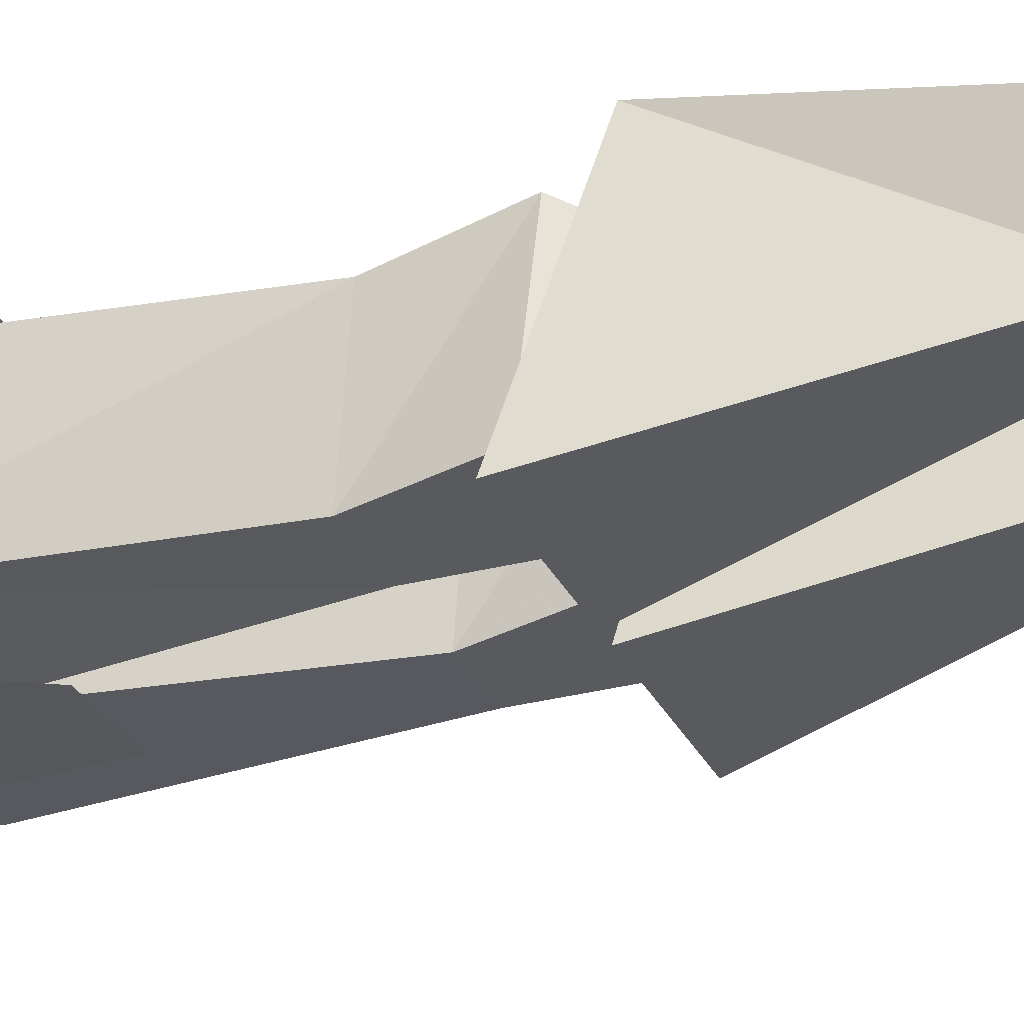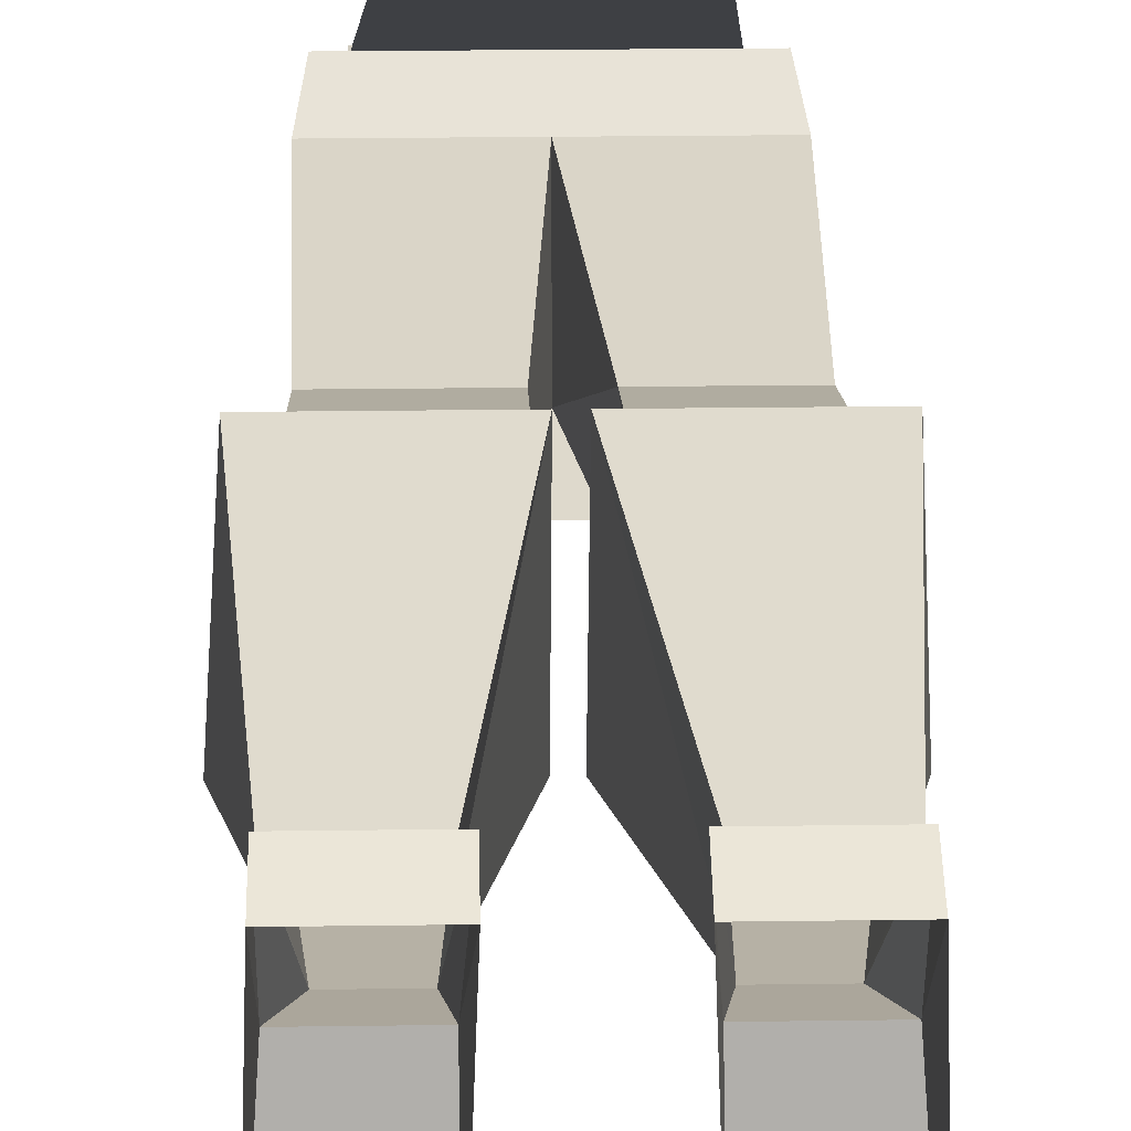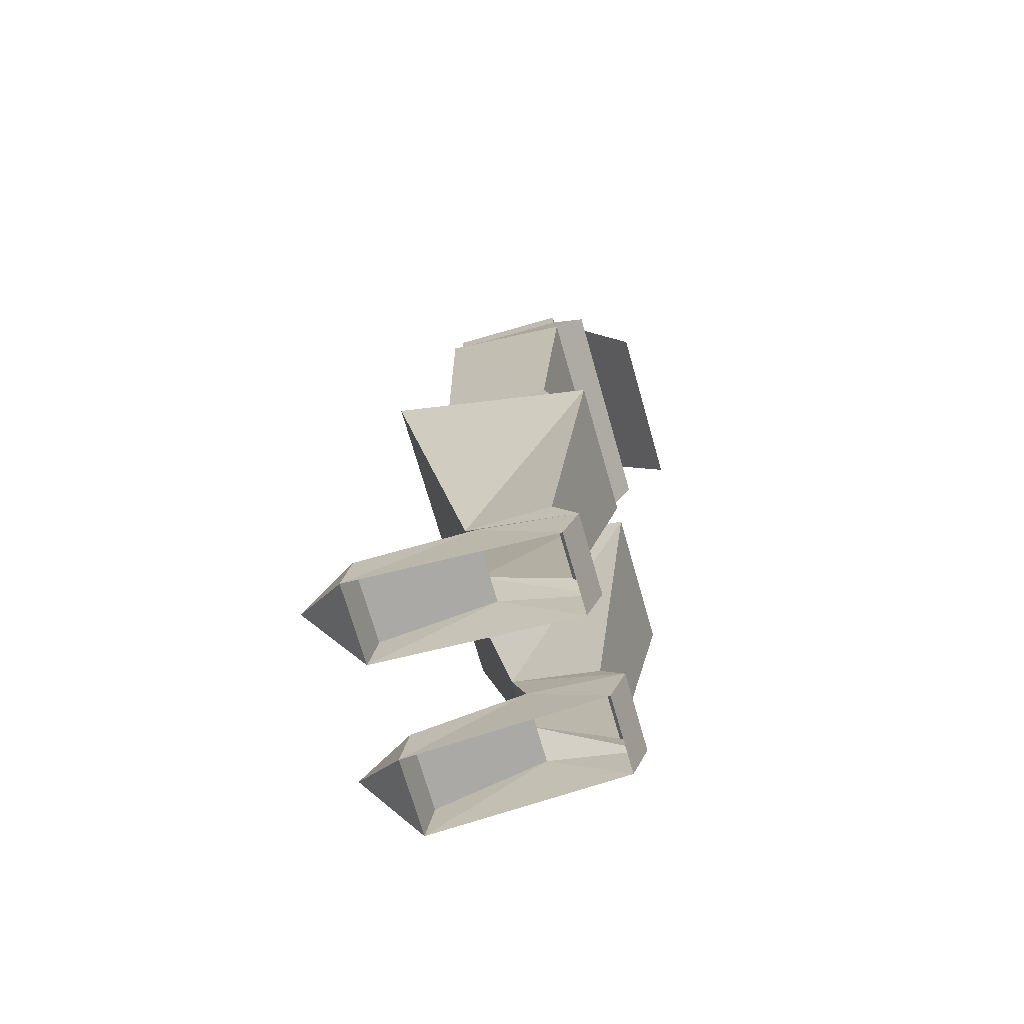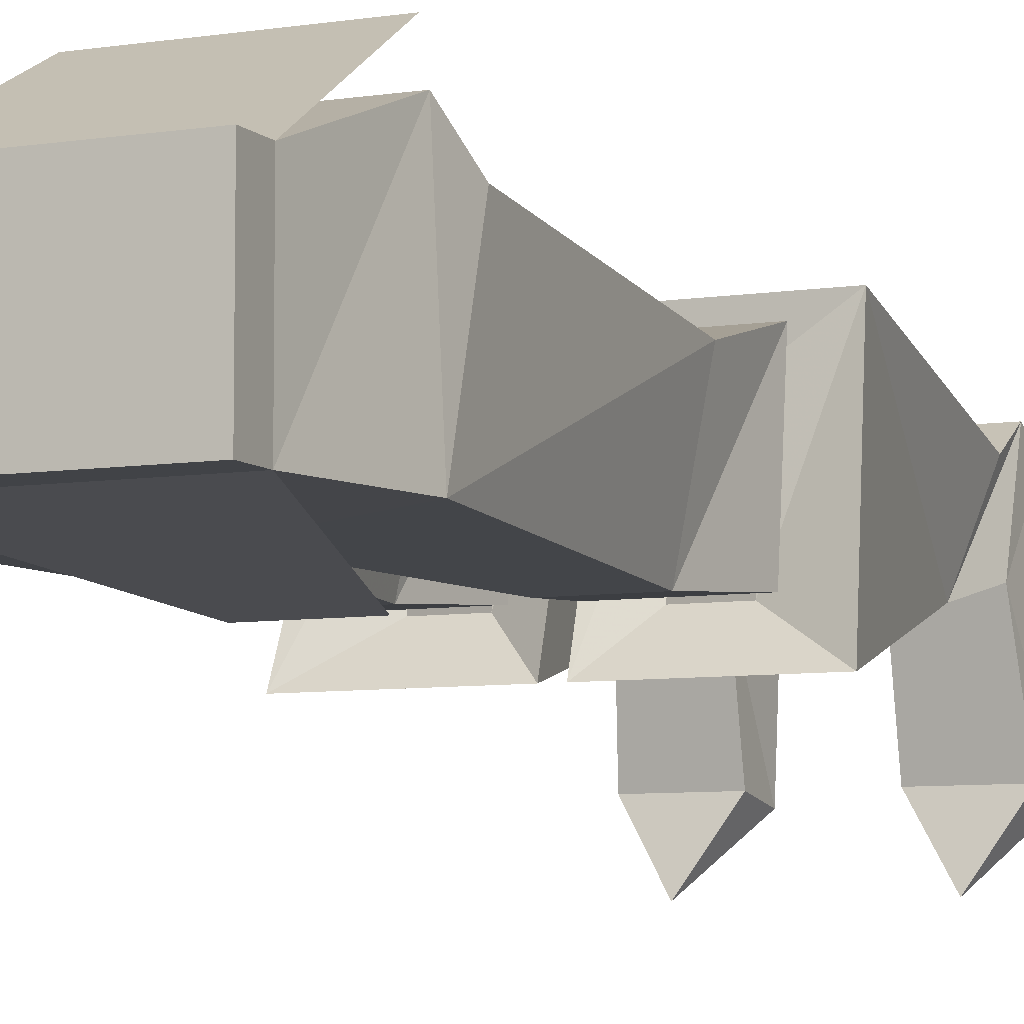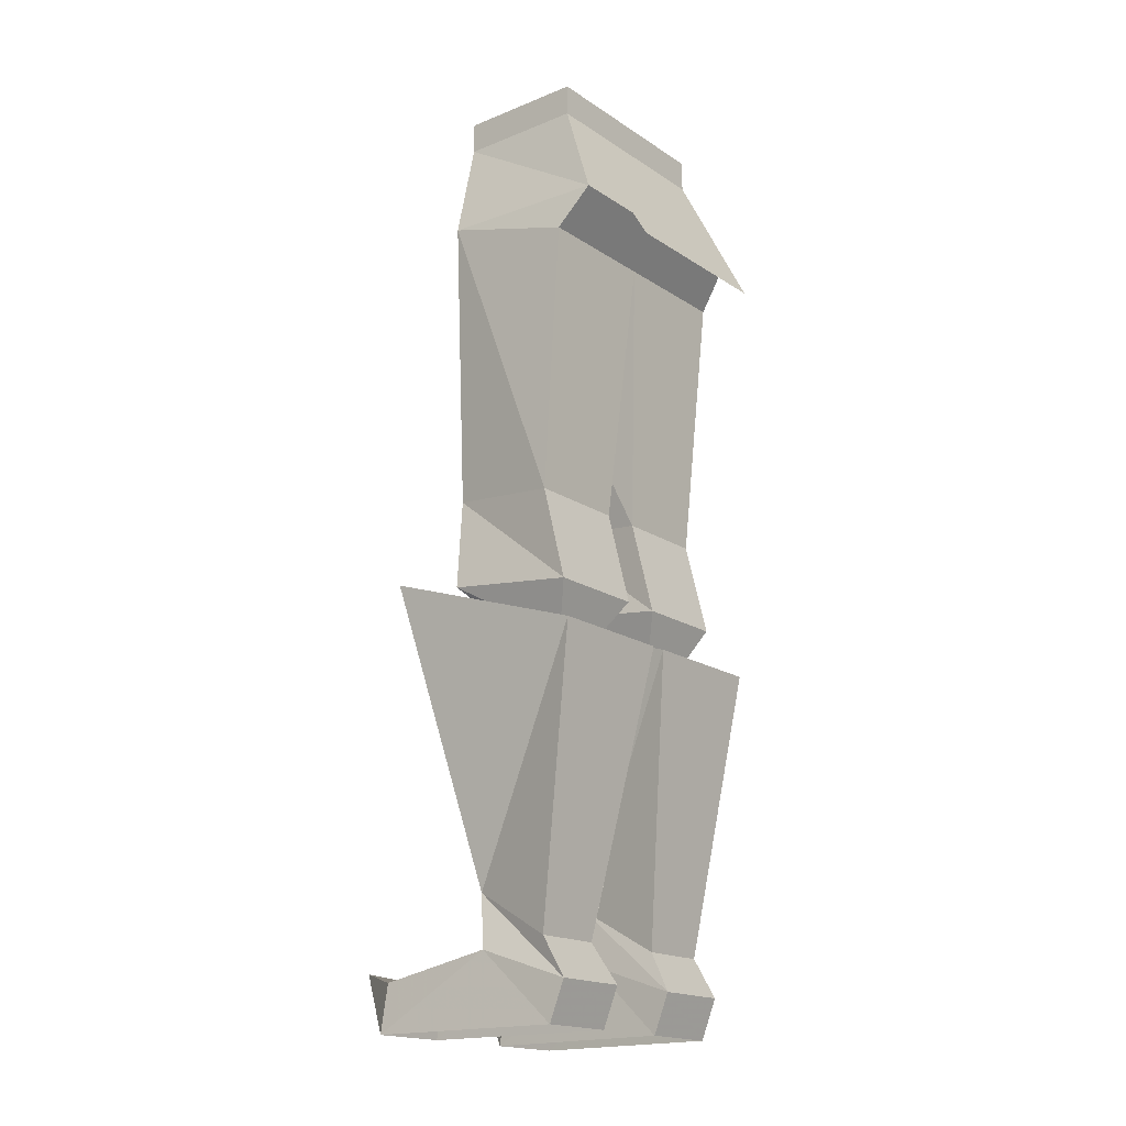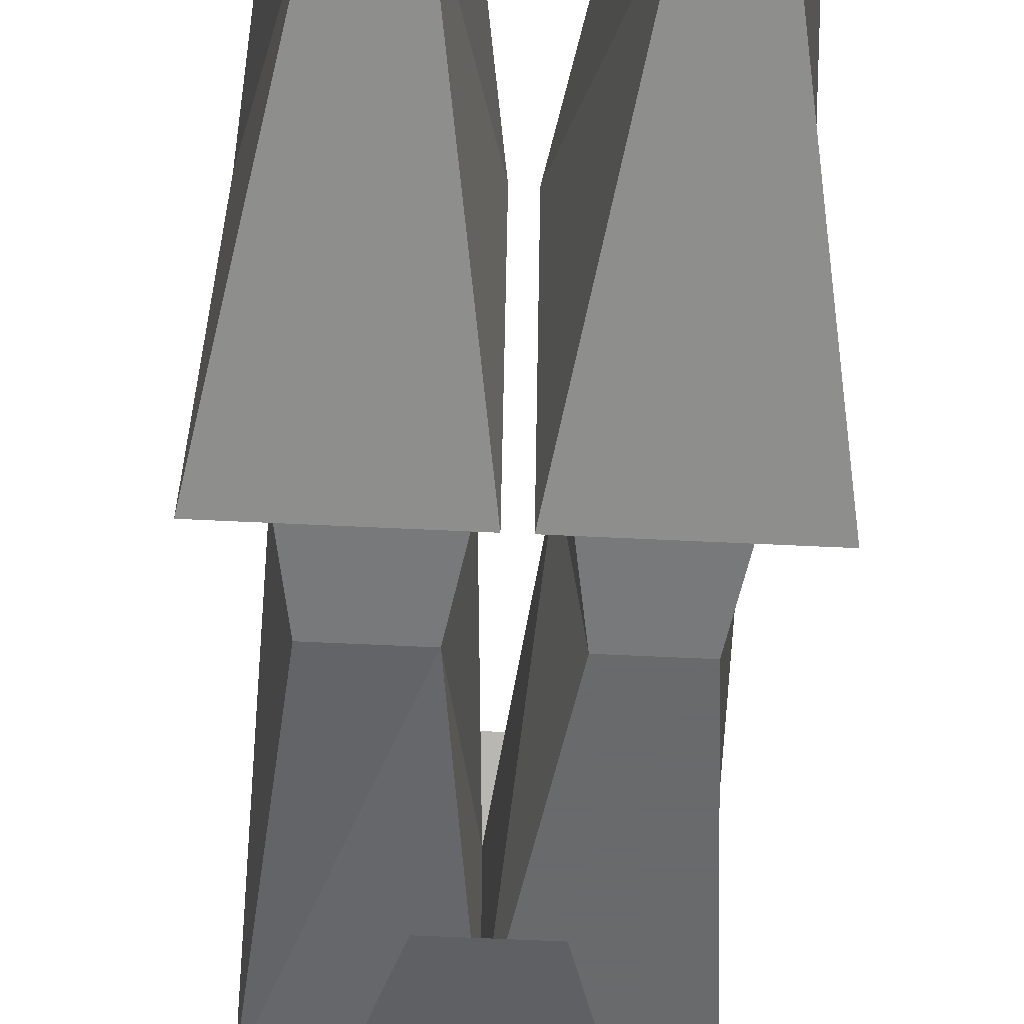
<metadata>
{"format":"obj","ext":"obj","renderer":"f3d","projection":"perspective","resolution":1024,"background":"white","views":[{"elev":-30.3,"azim":-67.8,"up":"+Z"},{"elev":24.0,"azim":-1.3,"up":"+Z"},{"elev":-72.0,"azim":-74.0,"up":"+Y"},{"elev":-7.1,"azim":-155.5,"up":"+Z"},{"elev":-17.9,"azim":-51.6,"up":"+Y"},{"elev":-52.9,"azim":-3.1,"up":"+Z"}]}
</metadata>
<code>
v 0.1016 0.8906 -0.0625
v 0.1016 0.8594 0.0625
v 0.1016 0.8906 0.0625
v -0.1016 0.8906 0.0625
v -0.1016 0.8906 -0.0625
v -0.1016 0.8594 -0.0625
v 0.1016 0.8594 -0.0625
v 0.1172 0.7578 0.1016
v -0.1016 0.8594 0.0625
v -0.1172 0.7578 0.1016
v -0.125 0.7578 -0.0625
v 0 0.7188 -0.07031
v 0.125 0.7578 -0.07031
v 0.125 0.7188 0.07031
v 0 0.7188 0.07031
v -0.125 0.7188 0.07031
v -0.1172 0.4531 0.04688
v -0.1016 0.4688 -0.07031
v -0.03125 0.4688 -0.07031
v 0.02344 0.4531 0.04688
v 0.03906 0.4688 -0.07031
v 0.1016 0.4688 -0.07031
v 0.1172 0.4531 0.04688
v 0.08594 0.7031 0.1484
v -0.08594 0.7031 0.1484
v -0.03906 0.6328 -0.09375
v 0.03906 0.6328 -0.09375
v 0.1172 0.3594 0.07031
v 0.09375 0.3125 0.04688
v 0.04688 0.3125 0.04688
v 0.02344 0.3594 0.07031
v 0.1172 0.375 -0.0625
v 0.09375 0.3438 -0.03125
v 0.02344 0.375 -0.0625
v 0.04688 0.3438 -0.03125
v -0.01562 0.3594 0.07031
v -0.04688 0.3125 0.04688
v -0.09375 0.3125 0.04688
v -0.1172 0.3594 0.07031
v -0.01562 0.4531 0.04688
v -0.01562 0.375 -0.0625
v -0.04688 0.3438 -0.03125
v -0.1172 0.375 -0.0625
v -0.09375 0.3438 -0.03125
v -0.1172 -0.04688 0.05469
v -0.125 -0.04688 -0.1406
v -0.1172 0.02344 -0.02344
v -0.1172 -0.007812 0.07031
v -0.03906 -0.007812 0.07031
v -0.03906 -0.04688 0.05469
v -0.04688 0.02344 -0.02344
v -0.04688 -0.04688 -0.1406
v -0.04688 0 -0.1328
v -0.08594 0.01562 -0.1953
v -0.125 0 -0.1328
v -0.05469 0.07812 -0.03906
v -0.1016 0.07812 -0.03906
v -0.1172 0.03125 0.04688
v -0.04688 0.03125 0.04688
v -0.007812 0.3125 0.09375
v -0.007812 0.375 -0.1016
v -0.1562 0.375 -0.1016
v -0.1406 0.3125 0.09375
v -0.09375 0.3438 -0.0625
v -0.09375 0.3125 0.0625
v -0.04688 0.3438 -0.0625
v -0.04688 0.3125 0.0625
v 0.1172 0.02344 -0.02344
v 0.125 -0.04688 -0.1406
v 0.1172 -0.04688 0.05469
v 0.1172 -0.007812 0.07031
v 0.1016 0.07812 -0.03906
v 0.05469 0.07812 -0.03906
v 0.04688 0.02344 -0.02344
v 0.125 0 -0.1328
v 0.08594 0.01562 -0.1953
v 0.04688 -0.04688 -0.1406
v 0.04688 0 -0.1328
v 0.03906 -0.04688 0.05469
v 0.03906 -0.007812 0.07031
v 0.04688 0.03125 0.04688
v 0.1172 0.03125 0.04688
v 0.1406 0.3125 0.09375
v 0.1562 0.375 -0.1016
v 0.007812 0.375 -0.1016
v 0.007812 0.3125 0.09375
v 0.09375 0.3125 0.0625
v 0.09375 0.3438 -0.0625
v 0.04688 0.3438 -0.0625
v 0.04688 0.3125 0.0625
f 1 2 3
f 1 3 4
f 1 4 5
f 1 5 6
f 1 6 7
f 1 7 2
f 2 7 8
f 2 8 9
f 2 9 3
f 3 9 4
f 4 9 5
f 5 9 6
f 6 9 10
f 6 10 11
f 6 11 12
f 6 12 7
f 7 12 13
f 7 13 8
f 8 13 14
f 8 14 15
f 8 15 10
f 8 10 9
f 15 16 10
f 10 16 11
f 11 16 17
f 11 17 18
f 11 18 19
f 11 19 12
f 12 19 15
f 12 15 20
f 12 20 21
f 12 21 22
f 12 22 13
f 13 22 14
f 14 22 23
f 14 23 20
f 14 20 15
f 9 2 24
f 9 24 25
f 26 27 7
f 26 7 6
f 28 29 30
f 28 30 31
f 28 31 23
f 28 23 32
f 28 32 33
f 28 33 29
f 33 32 34
f 33 34 35
f 35 34 30
f 30 34 31
f 31 34 21
f 31 21 20
f 31 20 23
f 32 22 21
f 32 21 34
f 32 23 22
f 36 37 38
f 36 38 39
f 36 39 40
f 36 40 41
f 36 41 42
f 36 42 37
f 42 41 43
f 42 43 44
f 44 43 38
f 38 43 39
f 39 43 18
f 39 18 17
f 39 17 40
f 40 17 15
f 40 15 19
f 40 19 41
f 41 19 18
f 41 18 43
f 15 17 16
f 45 46 47
f 45 47 48
f 45 48 49
f 45 49 50
f 50 49 51
f 50 51 52
f 52 51 53
f 52 53 54
f 52 54 46
f 46 54 55
f 46 55 47
f 47 55 51
f 47 51 56
f 47 56 57
f 47 57 48
f 48 57 58
f 48 58 59
f 48 59 49
f 49 59 56
f 49 56 51
f 51 55 53
f 53 55 54
f 56 59 59
f 56 59 56
f 56 59 60
f 56 60 61
f 56 61 57
f 57 61 62
f 57 62 63
f 57 63 58
f 57 58 58
f 57 58 57
f 53 55 46
f 53 46 52
f 64 65 63
f 64 63 62
f 64 62 66
f 66 62 61
f 66 61 67
f 67 61 60
f 67 60 65
f 65 60 63
f 63 60 59
f 63 59 58
f 68 69 70
f 68 70 71
f 68 71 72
f 68 72 73
f 68 73 74
f 68 74 75
f 68 75 69
f 69 75 76
f 69 76 77
f 77 76 78
f 77 78 74
f 77 74 79
f 79 74 80
f 79 80 70
f 70 80 71
f 71 80 81
f 71 81 82
f 71 82 72
f 72 82 82
f 72 82 72
f 72 82 83
f 72 83 84
f 72 84 85
f 72 85 73
f 73 85 86
f 73 86 81
f 73 81 81
f 73 81 73
f 73 81 80
f 73 80 74
f 78 75 74
f 75 78 76
f 69 75 78
f 69 78 77
f 84 83 87
f 84 87 88
f 84 88 85
f 85 88 89
f 85 89 86
f 86 89 90
f 86 90 83
f 86 83 81
f 81 83 82
f 83 90 87

</code>
